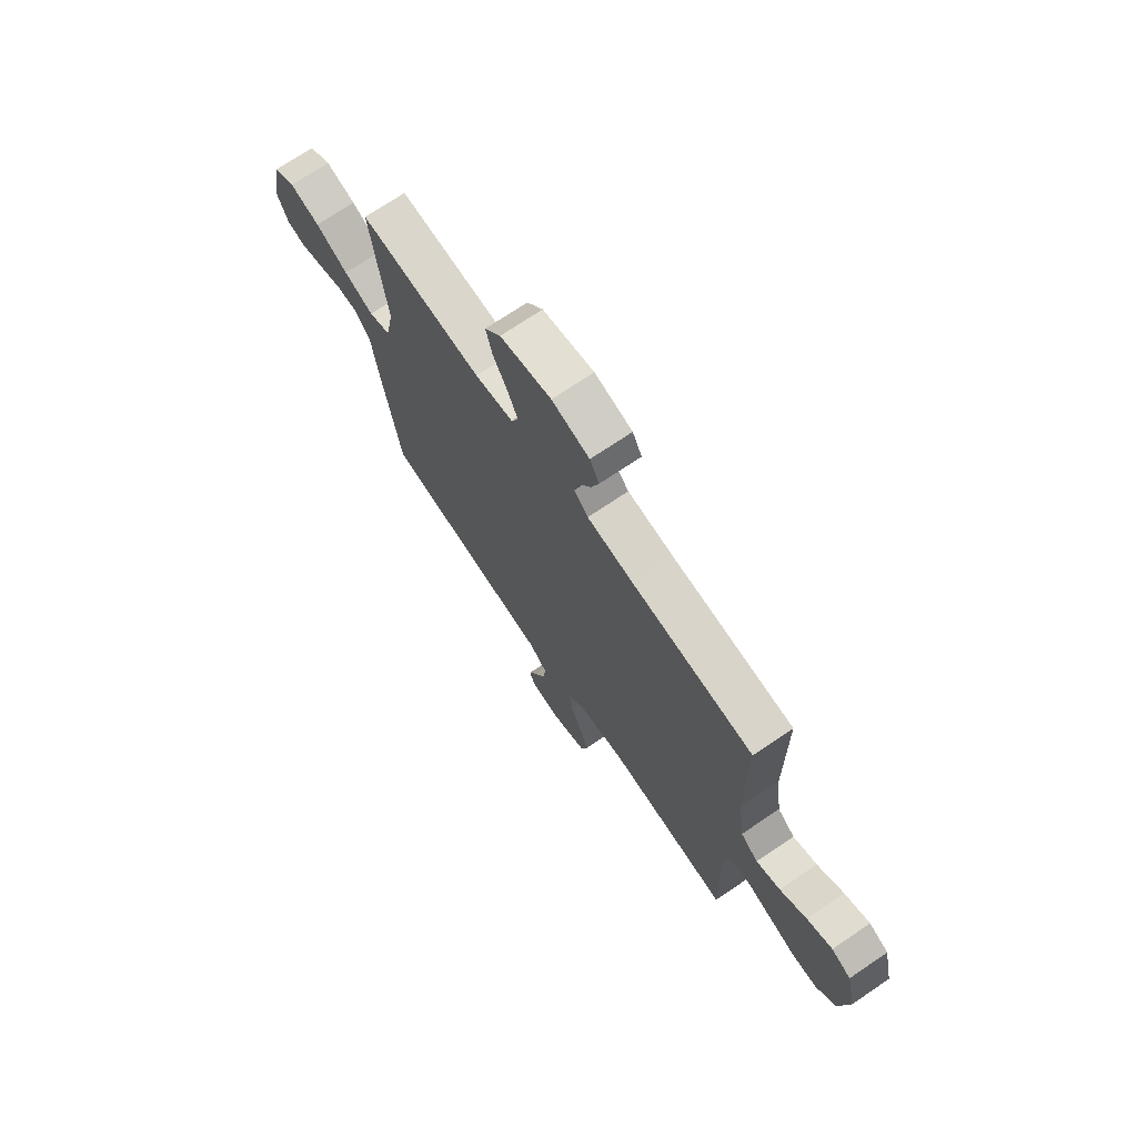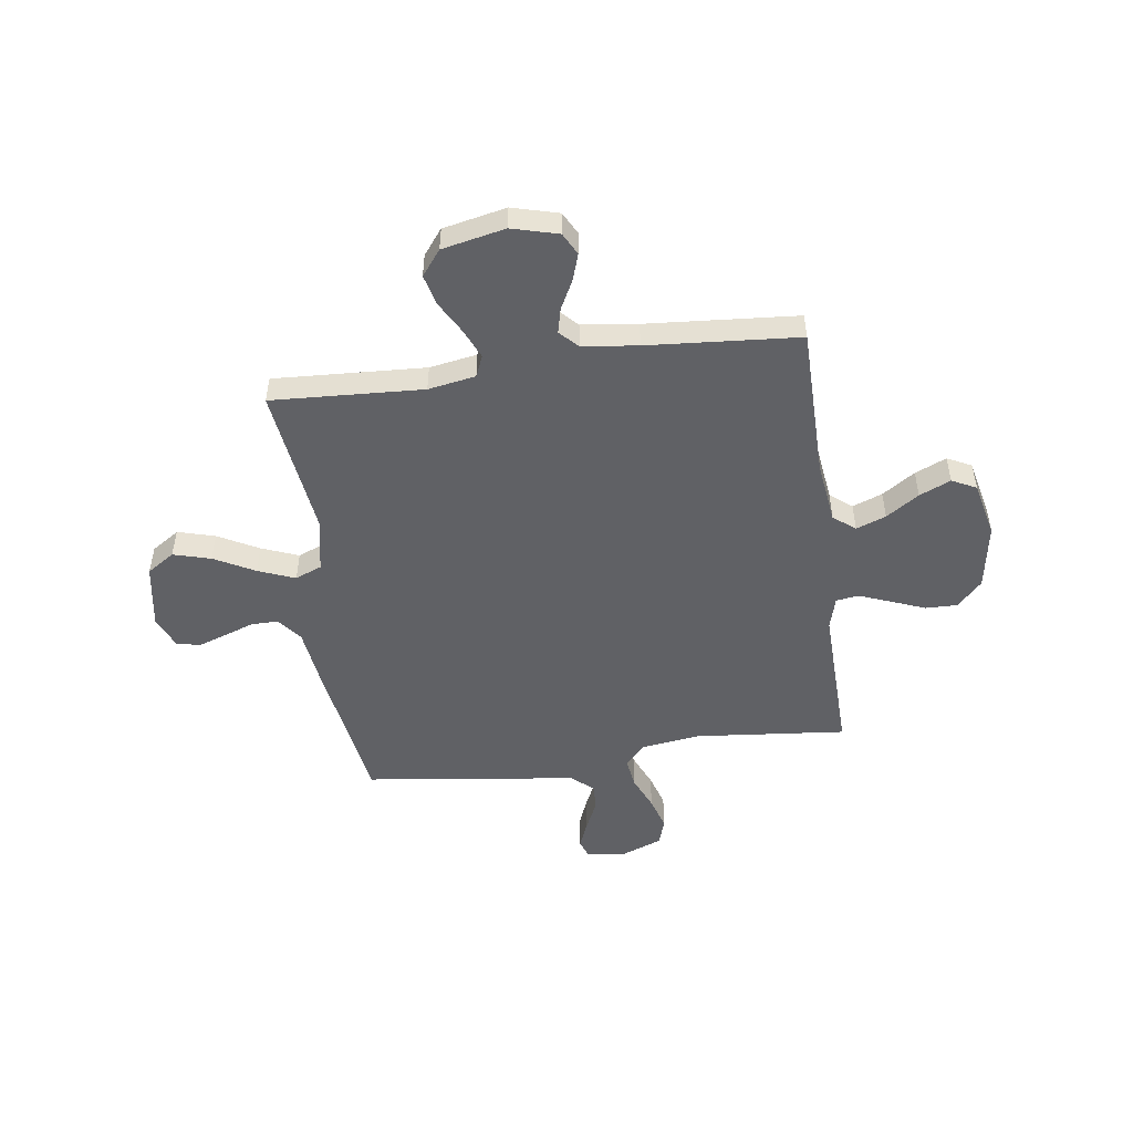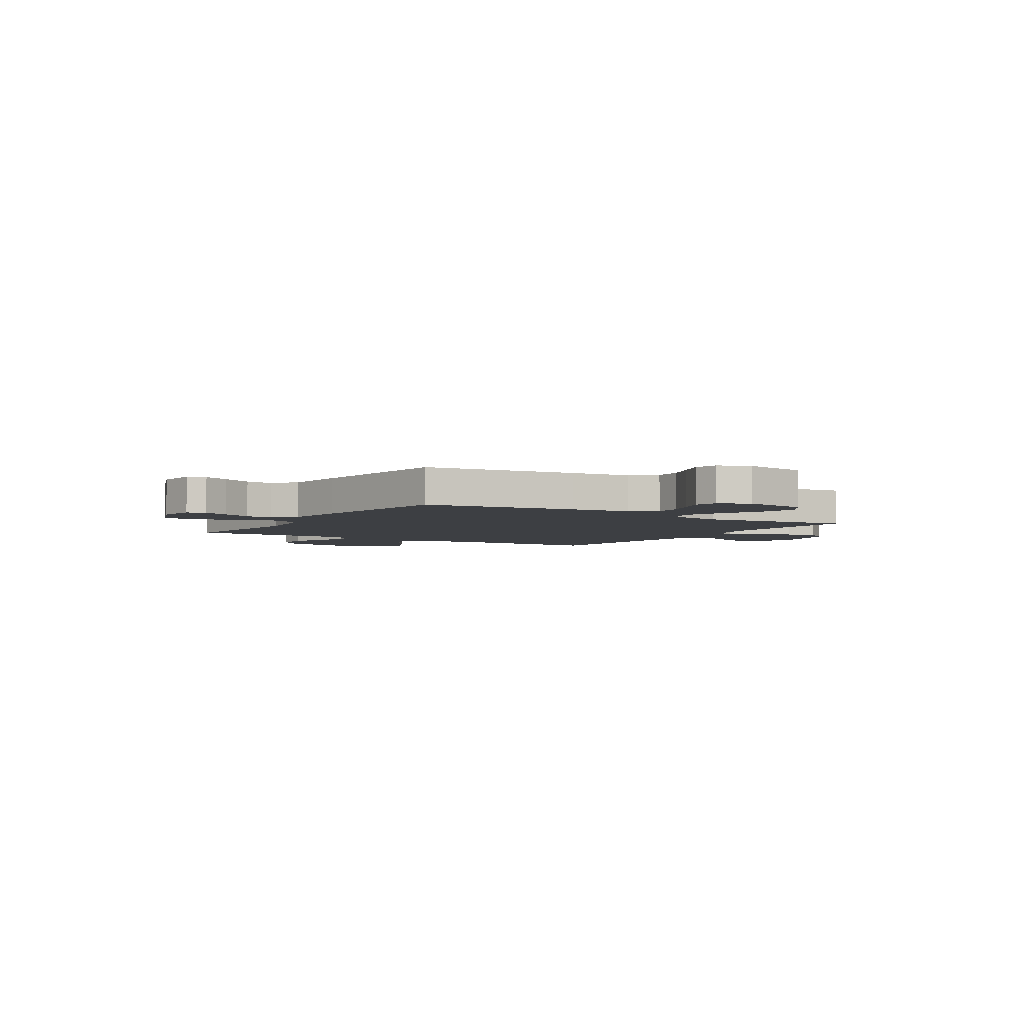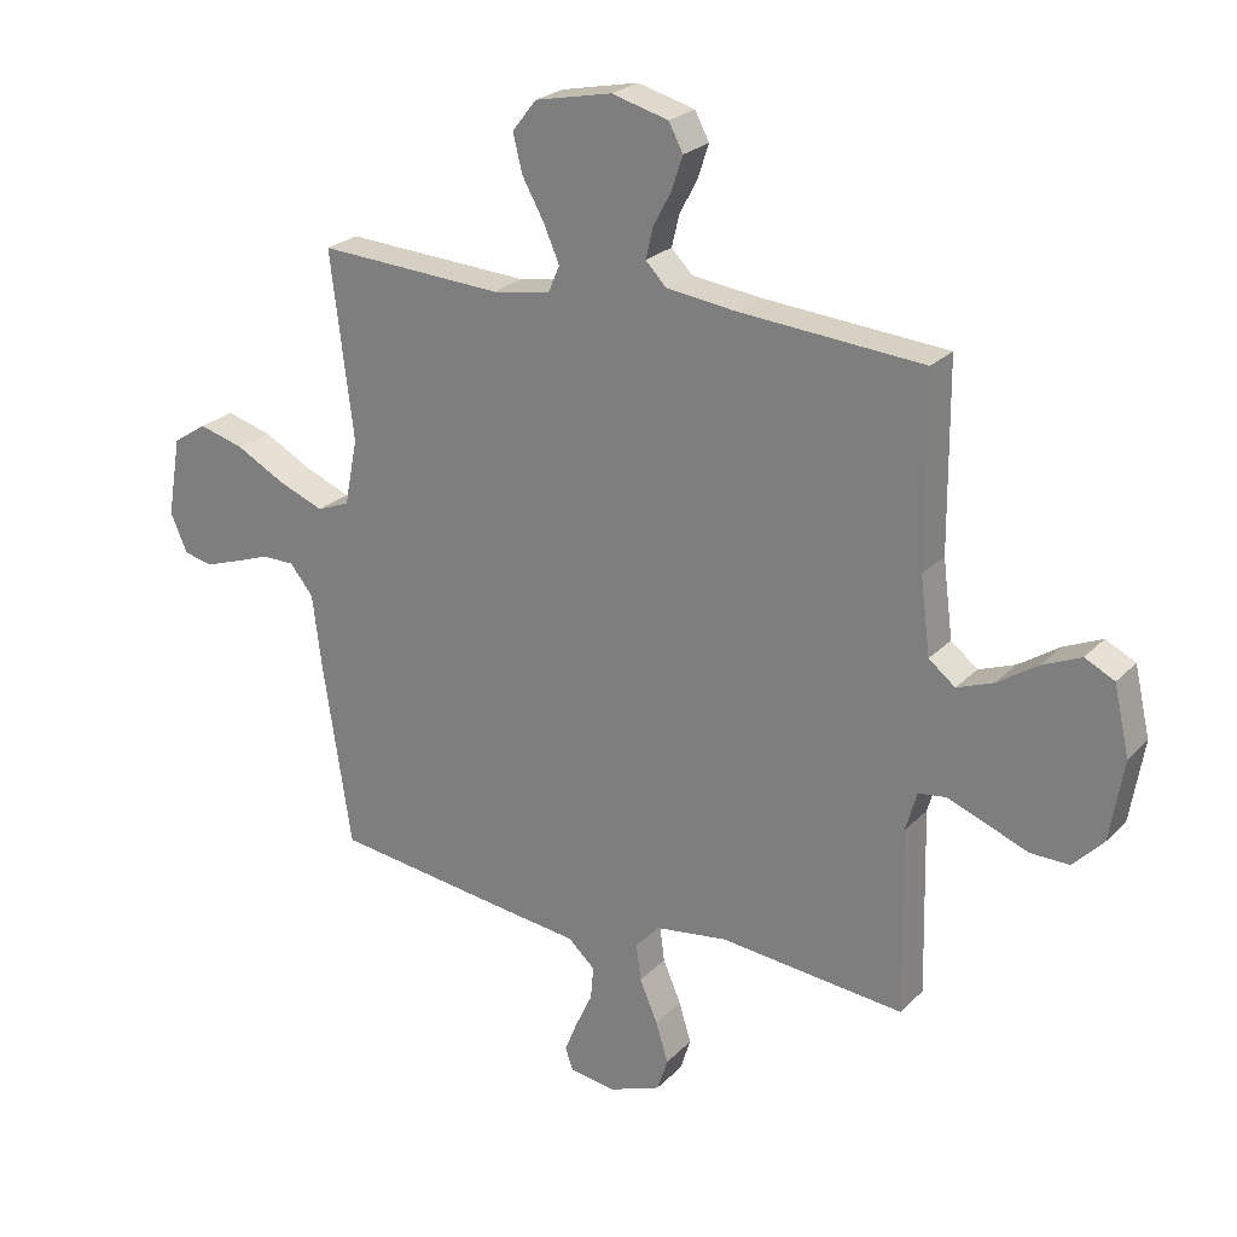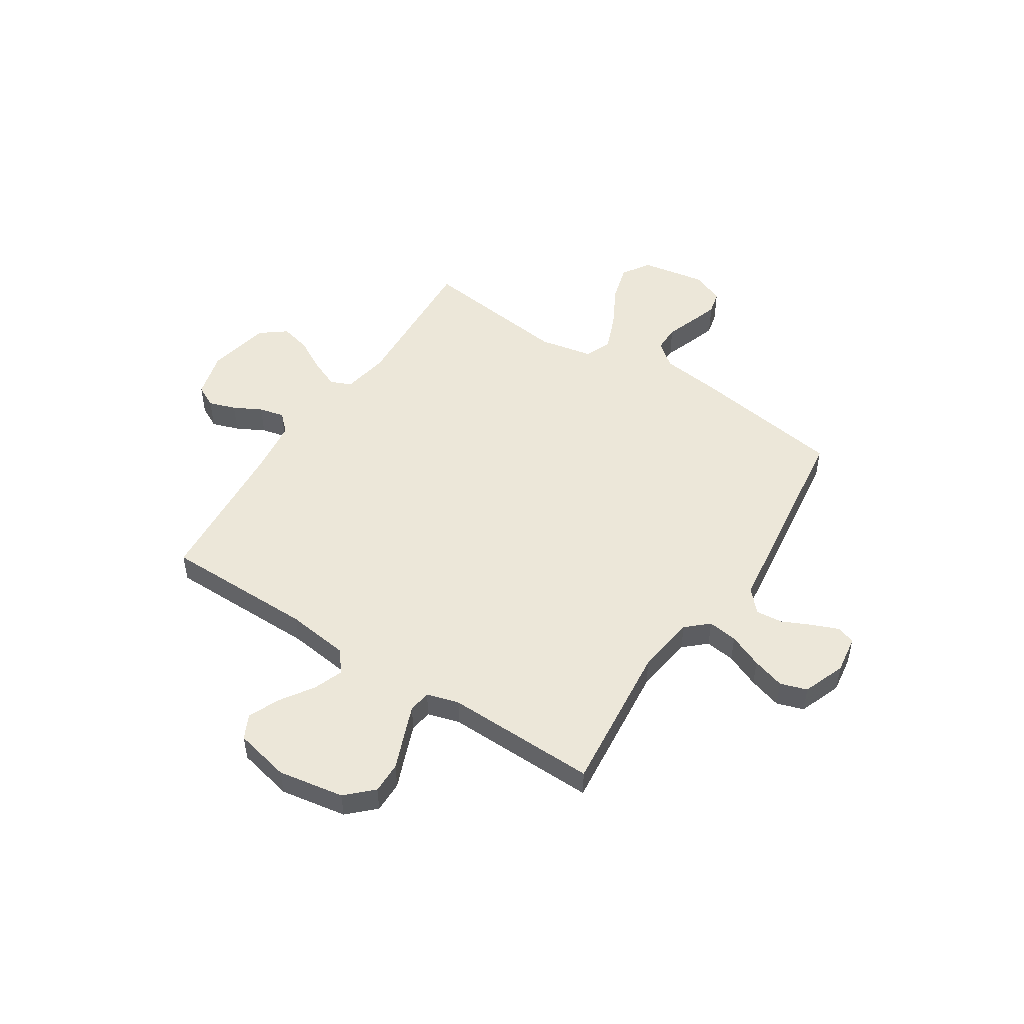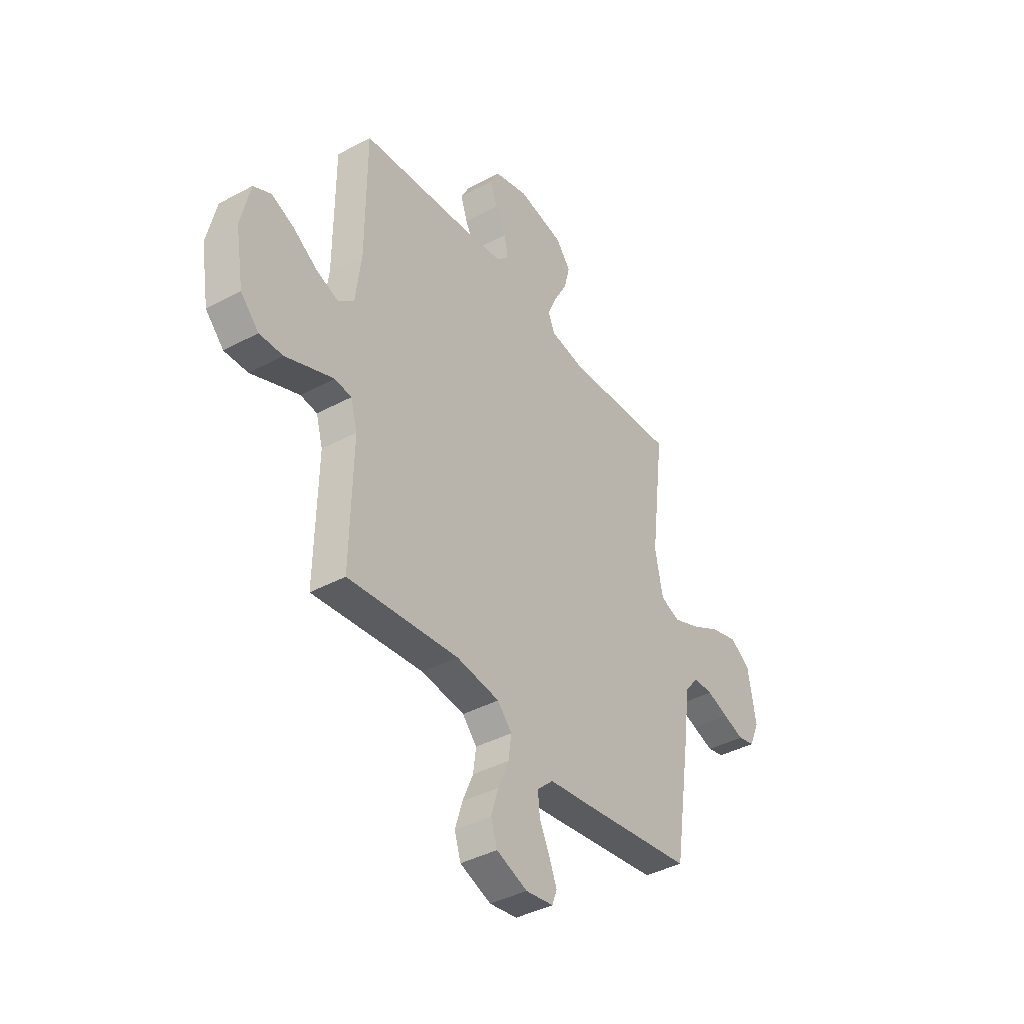
<metadata>
{"format":"obj","ext":"obj","renderer":"f3d","projection":"perspective","resolution":1024,"background":"white","views":[{"elev":71.6,"azim":55.9,"up":"+Z"},{"elev":-50.1,"azim":8.1,"up":"+Y"},{"elev":-4.1,"azim":-122.1,"up":"+Y"},{"elev":24.1,"azim":32.1,"up":"+Z"},{"elev":49.9,"azim":122.9,"up":"+Y"},{"elev":-39.7,"azim":123.8,"up":"+Z"}]}
</metadata>
<code>
v 0.5 0.07 -0.5
v 0.2 0.07 -0.47
v 0.083 0.07 -0.486
v 0.044 0.07 -0.529
v 0.052 0.07 -0.588
v 0.081 0.07 -0.656
v 0.101 0.07 -0.721
v 0.084 0.07 -0.774
v 0 0.07 -0.806
v -0.075 0.07 -0.795
v -0.088 0.07 -0.759
v -0.067 0.07 -0.707
v -0.04 0.07 -0.649
v -0.035 0.07 -0.595
v -0.079 0.07 -0.555
v -0.2 0.07 -0.54
v -0.5 0.07 -0.5
v -0.546 0.07 -0.2
v -0.561 0.07 -0.081
v -0.599 0.07 -0.034
v -0.652 0.07 -0.034
v -0.711 0.07 -0.055
v -0.768 0.07 -0.074
v -0.814 0.07 -0.063
v -0.841 0.07 0
v -0.819 0.07 0.129
v -0.764 0.07 0.165
v -0.69 0.07 0.144
v -0.61 0.07 0.101
v -0.537 0.07 0.072
v -0.484 0.07 0.093
v -0.463 0.07 0.2
v -0.5 0.07 0.5
v -0.2 0.07 0.483
v -0.106 0.07 0.499
v -0.088 0.07 0.541
v -0.113 0.07 0.599
v -0.149 0.07 0.664
v -0.164 0.07 0.725
v -0.125 0.07 0.775
v 0 0.07 0.801
v 0.092 0.07 0.776
v 0.115 0.07 0.732
v 0.097 0.07 0.678
v 0.068 0.07 0.623
v 0.056 0.07 0.573
v 0.09 0.07 0.538
v 0.2 0.07 0.524
v 0.5 0.07 0.5
v 0.502 0.07 0.2
v 0.518 0.07 0.076
v 0.561 0.07 0.042
v 0.62 0.07 0.064
v 0.685 0.07 0.107
v 0.747 0.07 0.134
v 0.795 0.07 0.11
v 0.82 0.07 0
v 0.798 0.07 -0.131
v 0.749 0.07 -0.182
v 0.686 0.07 -0.181
v 0.618 0.07 -0.154
v 0.556 0.07 -0.13
v 0.511 0.07 -0.136
v 0.493 0.07 -0.2
v 0.5 0 -0.5
v 0.2 0 -0.47
v 0.083 0 -0.486
v 0.044 0 -0.529
v 0.052 0 -0.588
v 0.081 0 -0.656
v 0.101 0 -0.721
v 0.084 0 -0.774
v 0 0 -0.806
v -0.075 0 -0.795
v -0.088 0 -0.759
v -0.067 0 -0.707
v -0.04 0 -0.649
v -0.035 0 -0.595
v -0.079 0 -0.555
v -0.2 0 -0.54
v -0.5 0 -0.5
v -0.546 0 -0.2
v -0.561 0 -0.081
v -0.599 0 -0.034
v -0.652 0 -0.034
v -0.711 0 -0.055
v -0.768 0 -0.074
v -0.814 0 -0.063
v -0.841 0 0
v -0.819 0 0.129
v -0.764 0 0.165
v -0.69 0 0.144
v -0.61 0 0.101
v -0.537 0 0.072
v -0.484 0 0.093
v -0.463 0 0.2
v -0.5 0 0.5
v -0.2 0 0.483
v -0.106 0 0.499
v -0.088 0 0.541
v -0.113 0 0.599
v -0.149 0 0.664
v -0.164 0 0.725
v -0.125 0 0.775
v 0 0 0.801
v 0.092 0 0.776
v 0.115 0 0.732
v 0.097 0 0.678
v 0.068 0 0.623
v 0.056 0 0.573
v 0.09 0 0.538
v 0.2 0 0.524
v 0.5 0 0.5
v 0.502 0 0.2
v 0.518 0 0.076
v 0.561 0 0.042
v 0.62 0 0.064
v 0.685 0 0.107
v 0.747 0 0.134
v 0.795 0 0.11
v 0.82 0 0
v 0.798 0 -0.131
v 0.749 0 -0.182
v 0.686 0 -0.181
v 0.618 0 -0.154
v 0.556 0 -0.13
v 0.511 0 -0.136
v 0.493 0 -0.2
f 58 59 60 61
f 58 61 62
f 57 58 62
f 56 57 62 63
f 53 54 55 56
f 52 53 56 63
f 48 49 50
f 47 48 50 51
f 46 47 51
f 42 43 44 45
f 42 45 46
f 41 42 46
f 40 41 46
f 37 38 39 40
f 36 37 40 46
f 35 36 46 51
f 32 33 34
f 31 32 34 35
f 26 27 28 29
f 26 29 30
f 25 26 30
f 24 25 30
f 21 22 23 24
f 21 24 30 31
f 16 17 18 19
f 15 16 19
f 14 15 19 20
f 10 11 12 13
f 8 9 10 13
f 8 13 14
f 5 6 7 8
f 5 8 14
f 4 5 14 20
f 64 1 2
f 64 2 3
f 63 64 3
f 52 63 3
f 31 35 51 52
f 20 21 31 52
f 3 4 20 52
f 125 124 123 122
f 126 125 122
f 126 122 121
f 127 126 121 120
f 120 119 118 117
f 127 120 117 116
f 114 113 112
f 115 114 112 111
f 115 111 110
f 109 108 107 106
f 110 109 106
f 110 106 105
f 110 105 104
f 104 103 102 101
f 110 104 101 100
f 115 110 100 99
f 98 97 96
f 99 98 96 95
f 93 92 91 90
f 94 93 90
f 94 90 89
f 94 89 88
f 88 87 86 85
f 95 94 88 85
f 83 82 81 80
f 83 80 79
f 84 83 79 78
f 77 76 75 74
f 77 74 73 72
f 78 77 72
f 72 71 70 69
f 78 72 69
f 84 78 69 68
f 66 65 128
f 67 66 128
f 67 128 127
f 67 127 116
f 116 115 99 95
f 116 95 85 84
f 116 84 68 67
f 1 65 66 2
f 2 66 67 3
f 3 67 68 4
f 4 68 69 5
f 5 69 70 6
f 6 70 71 7
f 7 71 72 8
f 8 72 73 9
f 9 73 74 10
f 10 74 75 11
f 11 75 76 12
f 12 76 77 13
f 13 77 78 14
f 14 78 79 15
f 15 79 80 16
f 16 80 81 17
f 17 81 82 18
f 18 82 83 19
f 19 83 84 20
f 20 84 85 21
f 21 85 86 22
f 22 86 87 23
f 23 87 88 24
f 24 88 89 25
f 25 89 90 26
f 26 90 91 27
f 27 91 92 28
f 28 92 93 29
f 29 93 94 30
f 30 94 95 31
f 31 95 96 32
f 32 96 97 33
f 33 97 98 34
f 34 98 99 35
f 35 99 100 36
f 36 100 101 37
f 37 101 102 38
f 38 102 103 39
f 39 103 104 40
f 40 104 105 41
f 41 105 106 42
f 42 106 107 43
f 43 107 108 44
f 44 108 109 45
f 45 109 110 46
f 46 110 111 47
f 47 111 112 48
f 48 112 113 49
f 49 113 114 50
f 50 114 115 51
f 51 115 116 52
f 52 116 117 53
f 53 117 118 54
f 54 118 119 55
f 55 119 120 56
f 56 120 121 57
f 57 121 122 58
f 58 122 123 59
f 59 123 124 60
f 60 124 125 61
f 61 125 126 62
f 62 126 127 63
f 63 127 128 64
f 64 128 65 1

</code>
